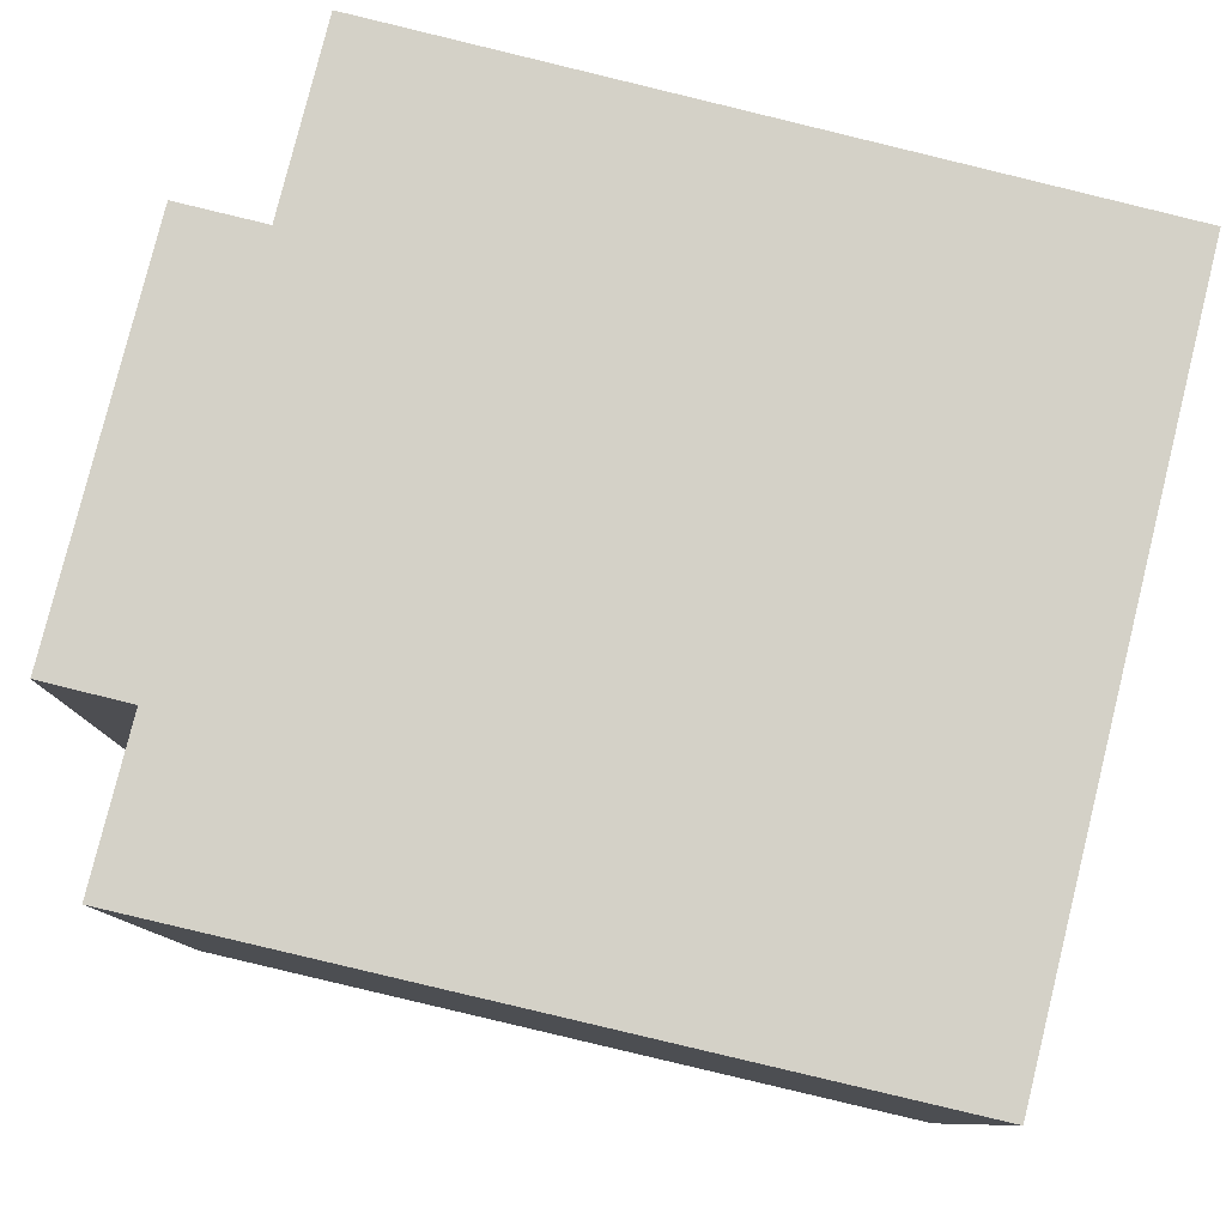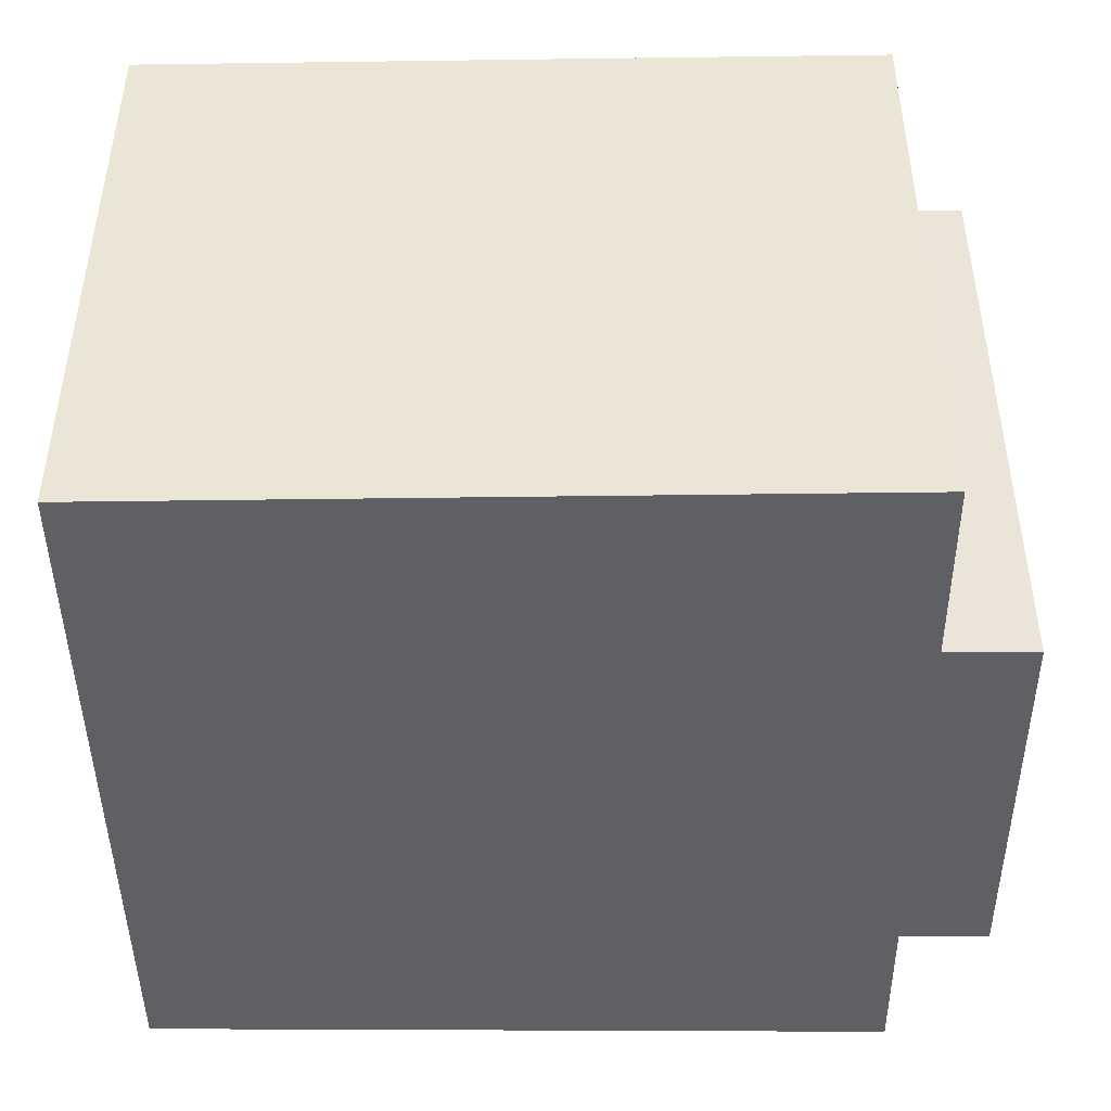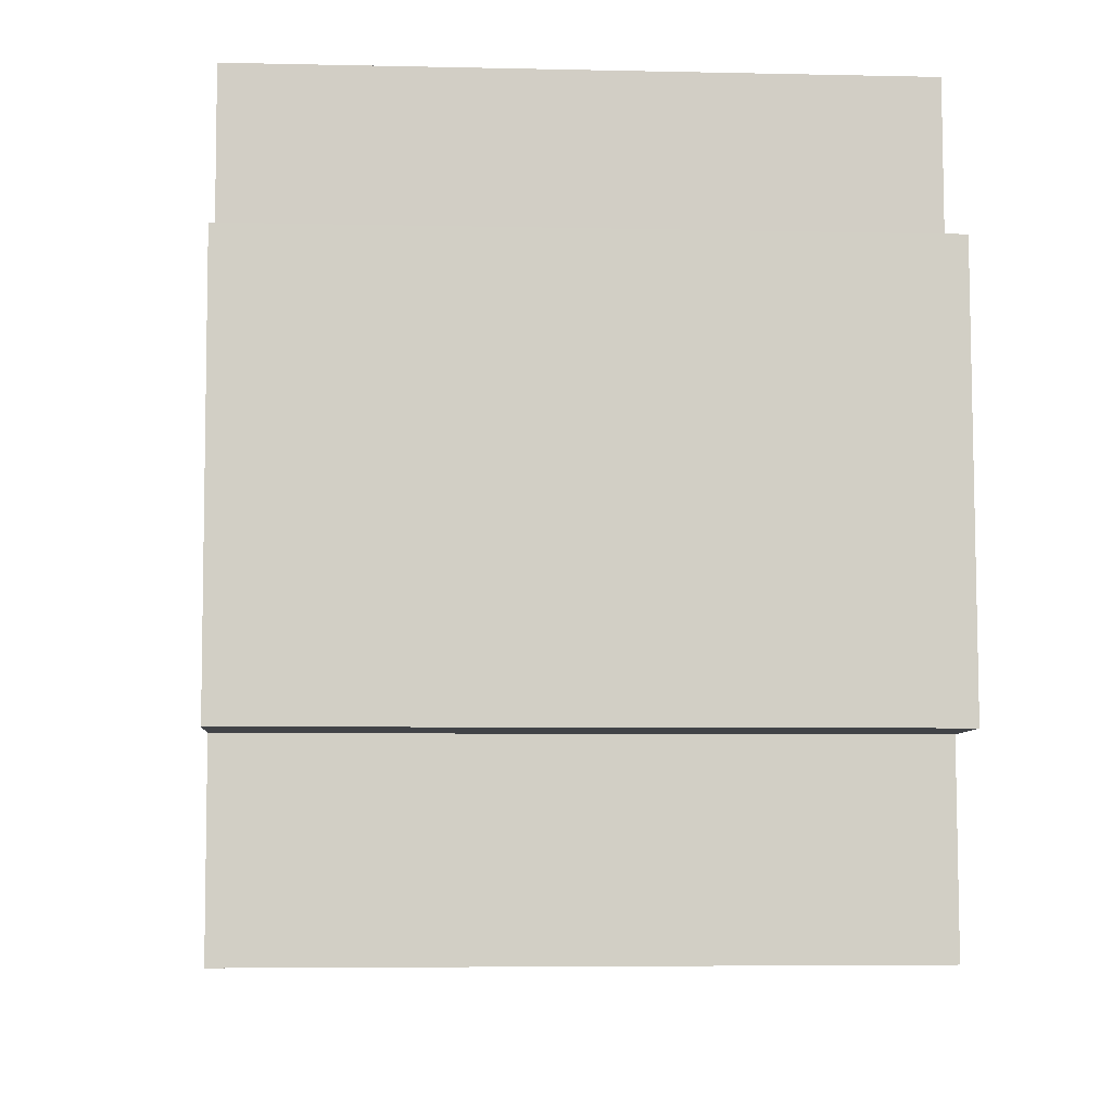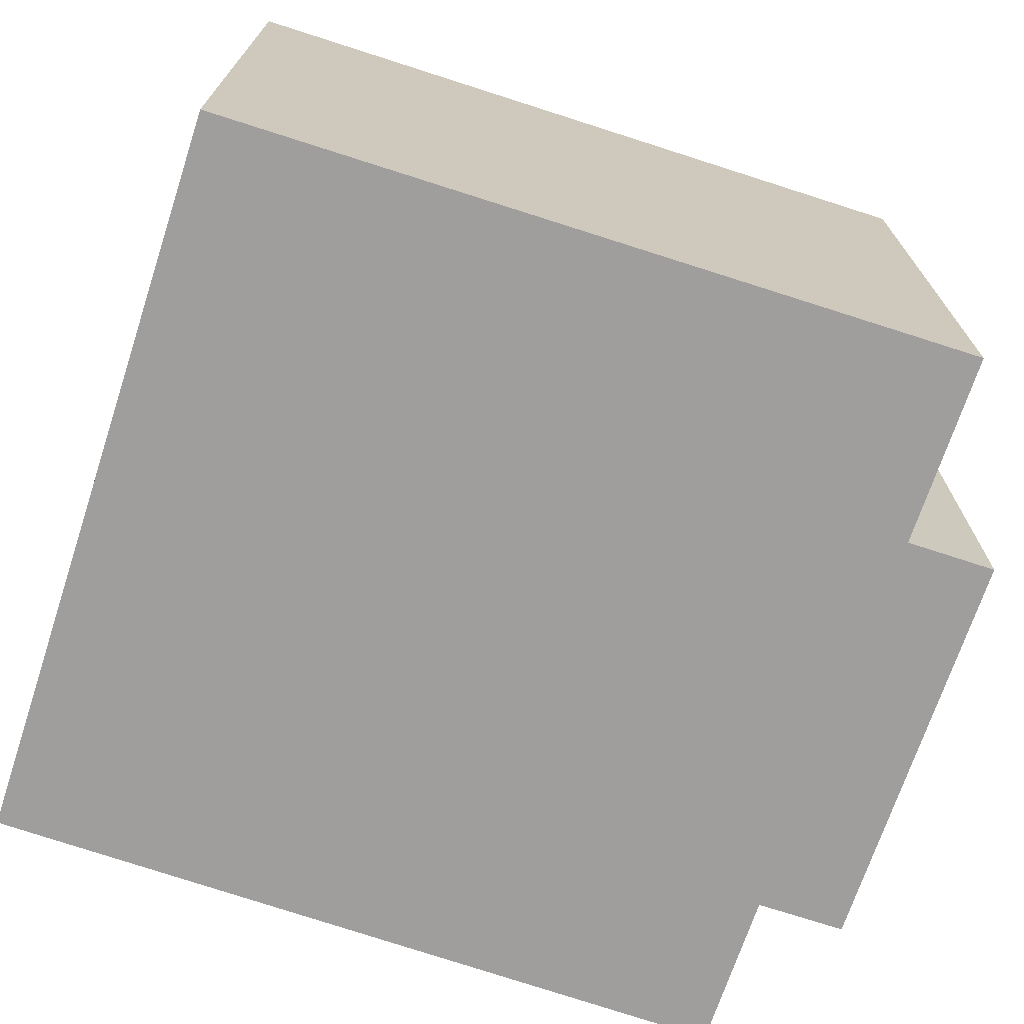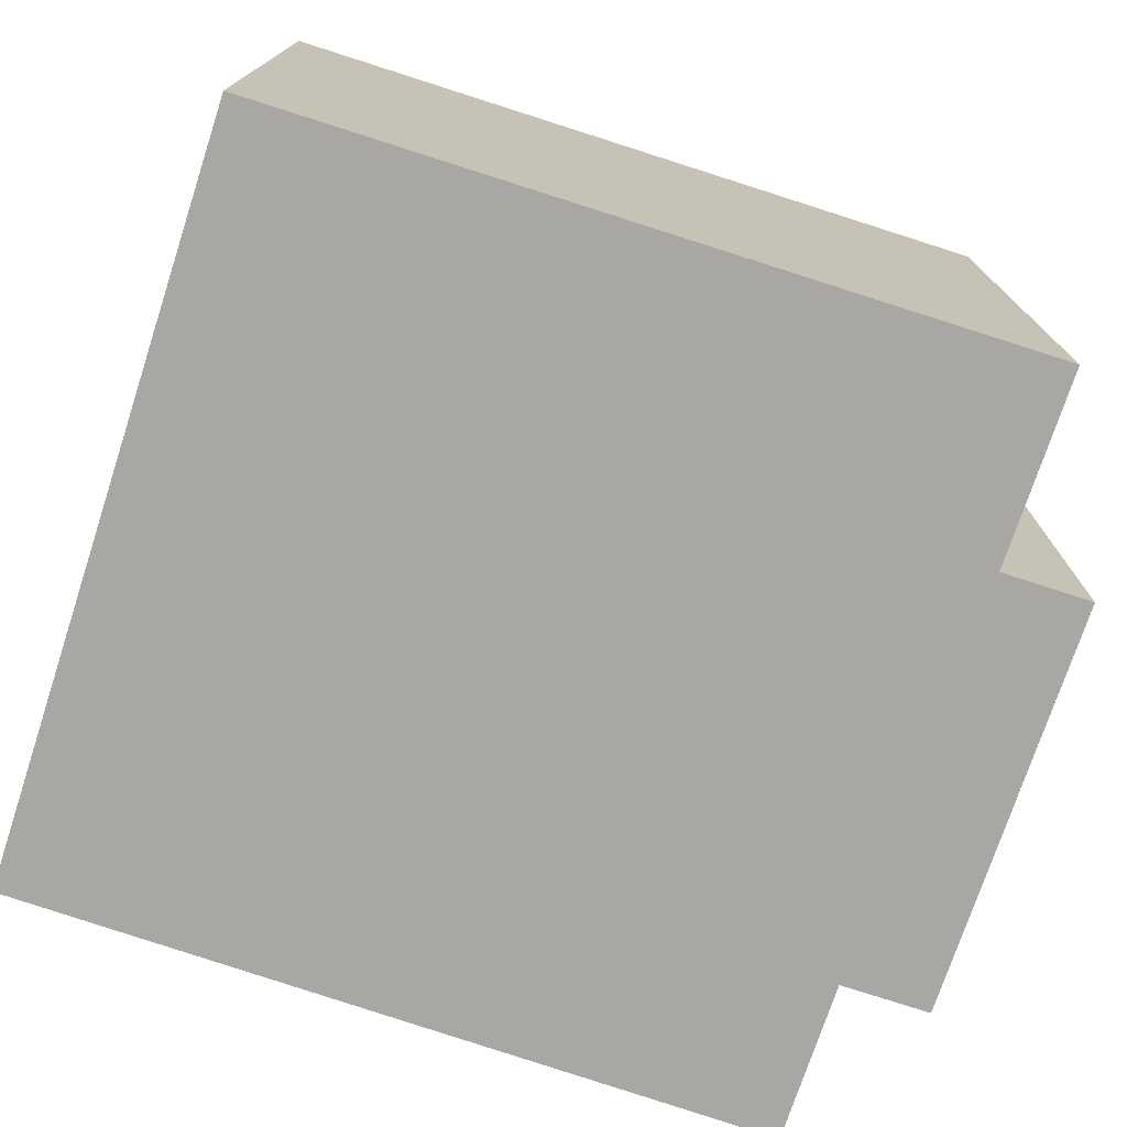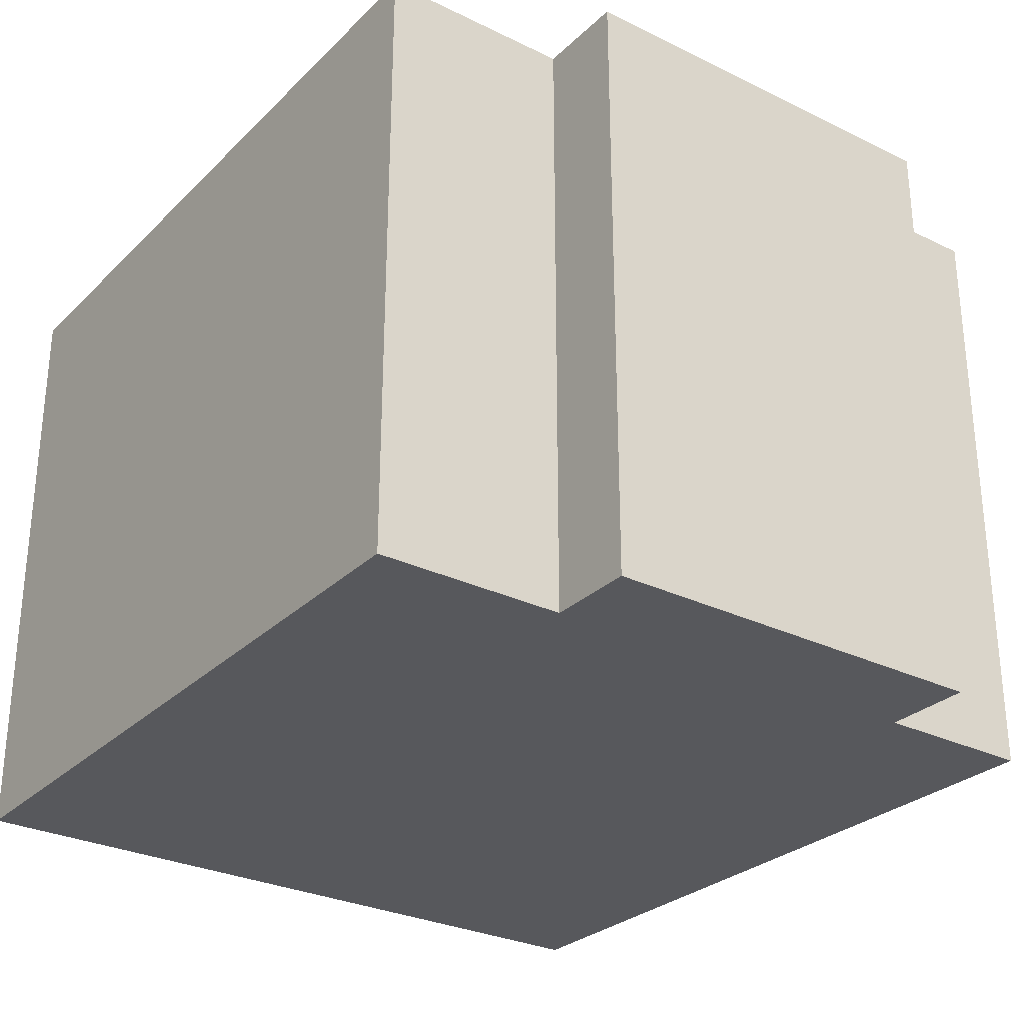
<metadata>
{"format":"obj","ext":"obj","renderer":"f3d","projection":"perspective","resolution":1024,"background":"white","views":[{"elev":79.8,"azim":15.7,"up":"+Y"},{"elev":-45.0,"azim":-177.8,"up":"+Y"},{"elev":-5.4,"azim":-94.1,"up":"+Z"},{"elev":-71.0,"azim":163.5,"up":"+Y"},{"elev":-74.8,"azim":163.6,"up":"+Y"},{"elev":-28.8,"azim":-124.2,"up":"+Y"}]}
</metadata>
<code>
v  0.08848 4.228 2.764
v  0.5998 4.228 -0.01863
v  9.007e-05 4.228 -0.0001337
v  0.9133 4.228 -1.323
v  0.5585 4.228 -1.314
v  5.656 4.228 -1.432
v  5.806 4.228 3.612
v  0.6882 4.228 2.745
v  0.7228 4.228 3.842
v  0 0 0
v  0.6881 -1.681e-16 2.745
v  0.08839 -1.693e-16 2.765
v  5.806 -2.212e-16 3.612
v  0.7227 -2.353e-16 3.842
v  0.5997 1.133e-18 -0.0185
v  5.656 8.766e-17 -1.432
v  0.5584 8.048e-17 -1.314
v  0.9132 8.1e-17 -1.323
g defaultobject
f 1 2 3
f 2 4 5
f 4 2 6
f 6 2 7
f 7 2 8
f 8 2 1
f 7 8 9
f 10 11 12
f 11 13 14
f 13 11 10
f 13 10 15
f 13 15 16
f 16 15 17
f 16 17 18
f 3 15 10
f 15 3 2
f 1 10 12
f 10 1 3
f 11 1 12
f 1 11 8
f 9 11 14
f 11 9 8
f 13 9 14
f 9 13 7
f 16 7 13
f 7 16 6
f 4 16 18
f 16 4 6
f 5 18 17
f 18 5 4
f 2 17 15
f 17 2 5

</code>
